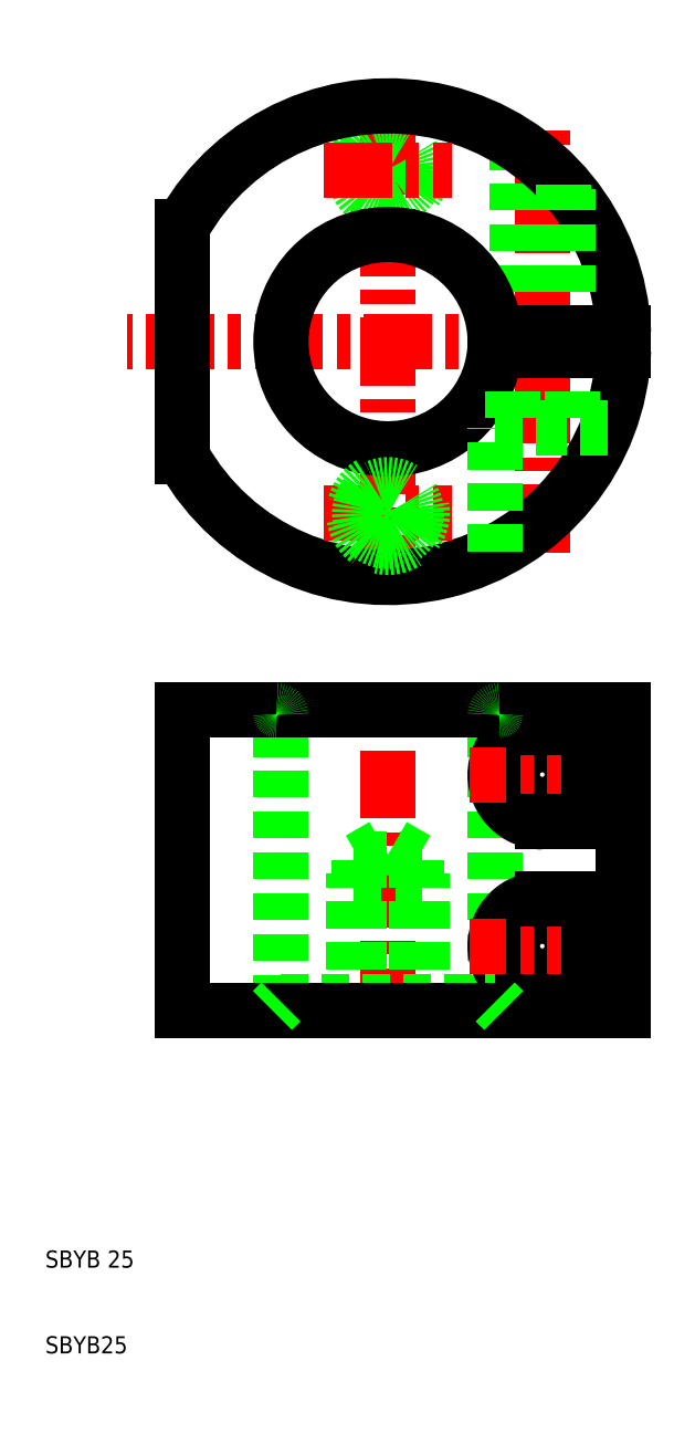
<metadata>
{"format":"dxf","ext":"dxf","renderer":"ezdxf+matplotlib","layout":"modelspace","background":"white","min_lineweight":24,"dpi":150}
</metadata>
<code>
0
SECTION
2
ENTITIES
0
LINE
8
CENTER
10
68
20
103.4
30
0
11
68
21
152.6
31
0
0
LINE
8
CENTER
10
50
20
97.5
30
0
11
50
21
158.5
31
0
0
LINE
8
0
10
65.54
20
129
30
0
11
65.54
21
150.7
31
0
0
LINE
8
0
10
65
20
129
30
0
11
65
21
151
31
0
0
ARC
8
0
10
50
20
148
30
0
40
4
50
120
51
30
0
CIRCLE
8
0
10
50
20
148
30
0
40
3.324
0
ARC
8
0
10
50
20
128
30
0
40
27.5
50
2.084
51
150.8
0
LINE
8
CENTER
10
80.5
20
128
30
0
11
19.5
21
128
31
0
0
ARC
8
0
10
50
20
128
30
0
40
27.5
50
209.2
51
357.9
0
LINE
8
CENTER
10
68
20
49
30
0
11
68
21
66
31
0
0
LINE
8
CENTER
10
50
20
47
30
0
11
50
21
88
31
0
0
LINE
8
0
10
54
20
50
30
0
11
54
21
66
31
0
0
LINE
8
0
10
53.32
20
50
30
0
11
53.32
21
67.6
31
0
0
LINE
8
0
10
46.68
20
50
30
0
11
46.68
21
67.6
31
0
0
LINE
8
0
10
46
20
50
30
0
11
46
21
66
31
0
0
LINE
8
0
10
37.5
20
51
30
0
11
37.5
21
84.5
31
0
0
LINE
8
0
10
62.5
20
51
30
0
11
62.5
21
84.5
31
0
0
LINE
8
0
10
77.5
20
50
30
0
11
77.5
21
85
31
0
0
LINE
8
0
10
26
20
50
30
0
11
26
21
85
31
0
0
LINE
8
0
10
73.5
20
57.5
30
0
11
73.5
21
52
31
0
0
ARC
8
0
10
68
20
57.5
30
0
40
5.5
50
90
51
270
0
CIRCLE
8
0
10
68
20
57.5
30
0
40
3.5
0
TEXT
8
0
10
10
20
10
30
0
40
2
1
SBYB25
0
TEXT
8
0
10
10
20
20
30
0
40
2
1
SBYB 25
0
LINE
8
0
10
37.5
20
51
30
0
11
62.5
21
51
31
0
0
LINE
8
0
10
50
20
50
30
0
11
26
21
50
31
0
0
LINE
8
0
10
36.5
20
50
30
0
11
37.5
21
51
31
0
0
LINE
8
0
10
50
20
50
30
0
11
77.5
21
50
31
0
0
LINE
8
0
10
68
20
52
30
0
11
73.5
21
52
31
0
0
LINE
8
0
10
63.5
20
50
30
0
11
62.5
21
51
31
0
0
LINE
8
0
10
26
20
85
30
0
11
50
21
85
31
0
0
ARC
8
0
10
37
20
84.5
30
0
40
0.5
50
0
51
90
0
LINE
8
CENTER
10
68
20
69
30
0
11
68
21
86
31
0
0
LINE
8
0
10
73.5
20
77.5
30
0
11
73.5
21
83
31
0
0
ARC
8
0
10
68
20
77.5
30
0
40
5.5
50
90
51
270
0
CIRCLE
8
0
10
68
20
77.5
30
0
40
3.5
0
LINE
8
CENTER
10
76.5
20
77.5
30
0
11
59.5
21
77.5
31
0
0
LINE
8
CENTER
10
76.5
20
57.5
30
0
11
59.5
21
57.5
31
0
0
LINE
8
0
10
54
20
66
30
0
11
50
21
66
31
0
0
LINE
8
0
10
46
20
66
30
0
11
50
21
66
31
0
0
LINE
8
0
10
46.68
20
67.6
30
0
11
53.32
21
67.6
31
0
0
LINE
8
0
10
53.32
20
67.6
30
0
11
50
21
69.52
31
0
0
LINE
8
0
10
46.68
20
67.6
30
0
11
50
21
69.52
31
0
0
LINE
8
0
10
68
20
63
30
0
11
73.5
21
63
31
0
0
LINE
8
0
10
73.5
20
57.5
30
0
11
73.5
21
63
31
0
0
LINE
8
0
10
68
20
72
30
0
11
73.5
21
72
31
0
0
LINE
8
0
10
73.5
20
77.5
30
0
11
73.5
21
72
31
0
0
LINE
8
0
10
77.5
20
85
30
0
11
50
21
85
31
0
0
LINE
8
0
10
68
20
83
30
0
11
73.5
21
83
31
0
0
ARC
8
0
10
63
20
84.5
30
0
40
0.5
50
90
51
180
0
LINE
8
CENTER
10
42.5
20
108
30
0
11
57.5
21
108
31
0
0
LINE
8
CENTER
10
42.5
20
148
30
0
11
57.5
21
148
31
0
0
ARC
8
0
10
50
20
128
30
0
40
12.5
50
4.589
51
355.4
0
LINE
8
0
10
26
20
141.4
30
0
11
26
21
114.6
31
0
0
LINE
8
0
10
71.5
20
127
30
0
11
71.5
21
118
31
0
0
LINE
8
0
10
64.5
20
127
30
0
11
64.5
21
118
31
0
0
ARC
8
0
10
50
20
108
30
0
40
4
50
120
51
30
0
CIRCLE
8
0
10
50
20
108
30
0
40
3.324
0
LINE
8
0
10
62.5
20
103.5
30
0
11
62.5
21
118
31
0
0
LINE
8
0
10
75.62
20
118
30
0
11
68
21
118
31
0
0
LINE
8
0
10
62.5
20
118
30
0
11
68
21
118
31
0
0
LINE
8
0
10
71
20
129
30
0
11
71
21
145.8
31
0
0
LINE
8
0
10
70.46
20
129
30
0
11
70.46
21
146.4
31
0
0
LINE
8
0
10
62.46
20
129
30
0
11
77.48
21
129
31
0
0
LINE
8
0
10
62.46
20
127
30
0
11
77.48
21
127
31
0
0
ENDSEC
0
EOF

</code>
